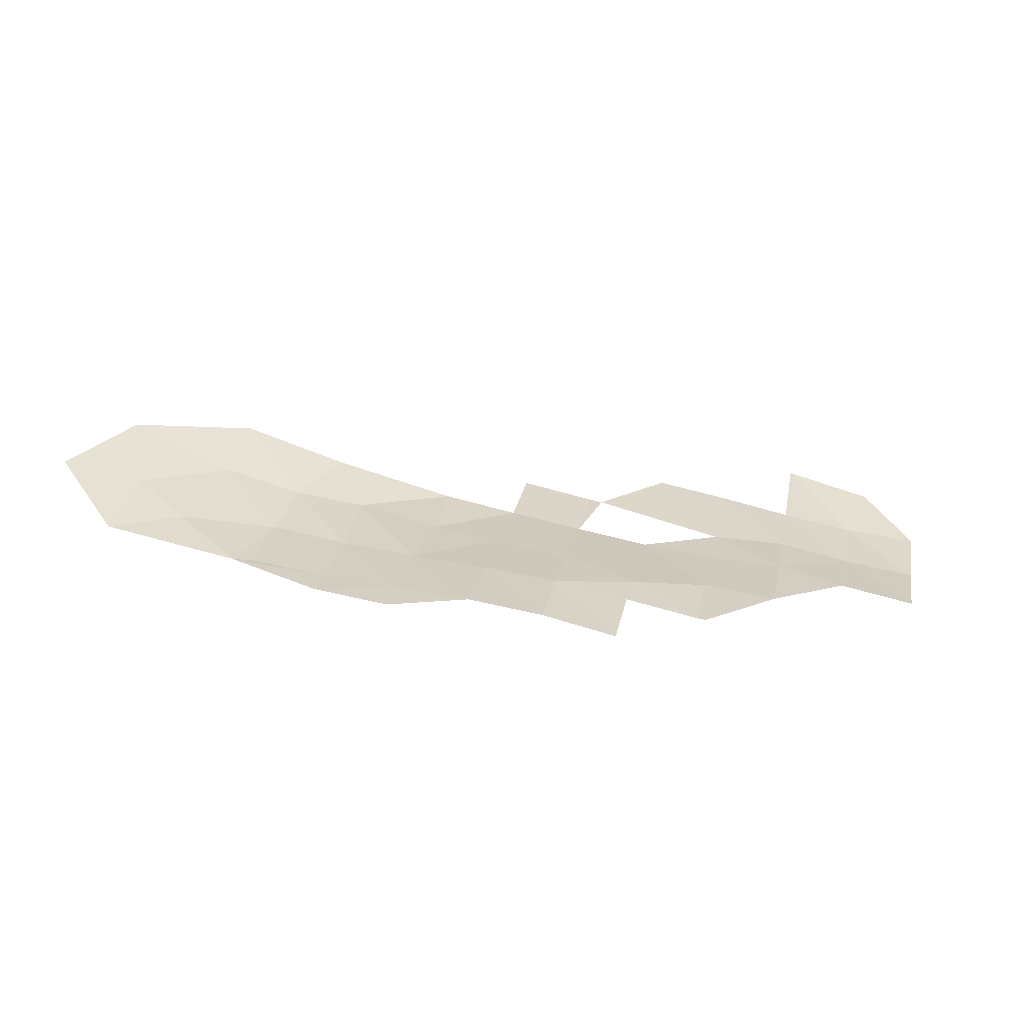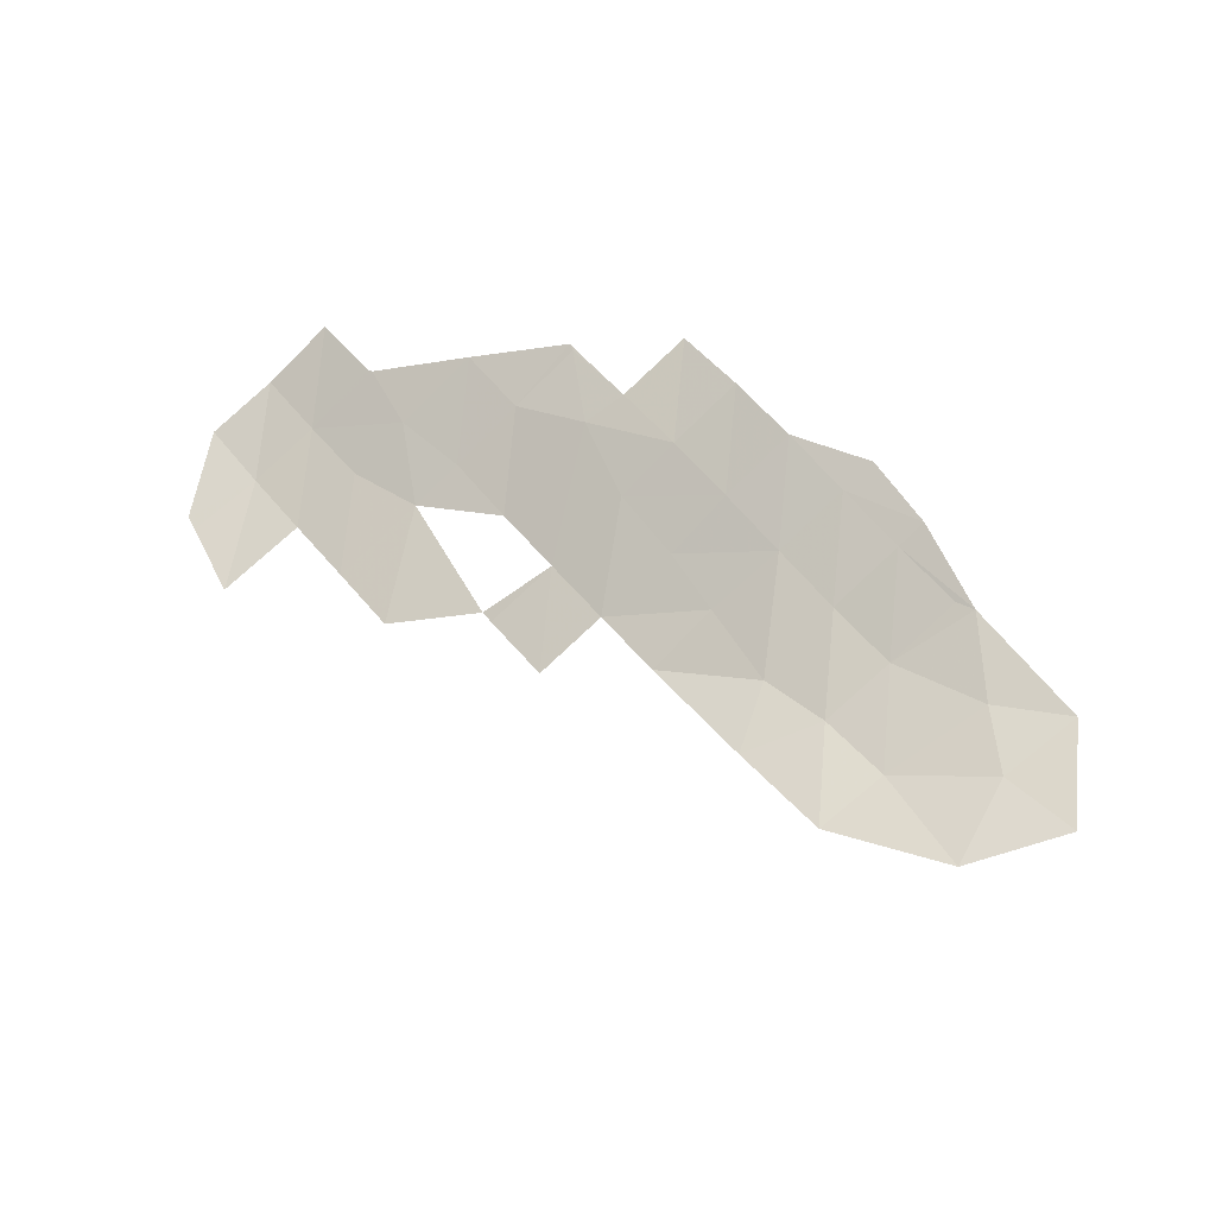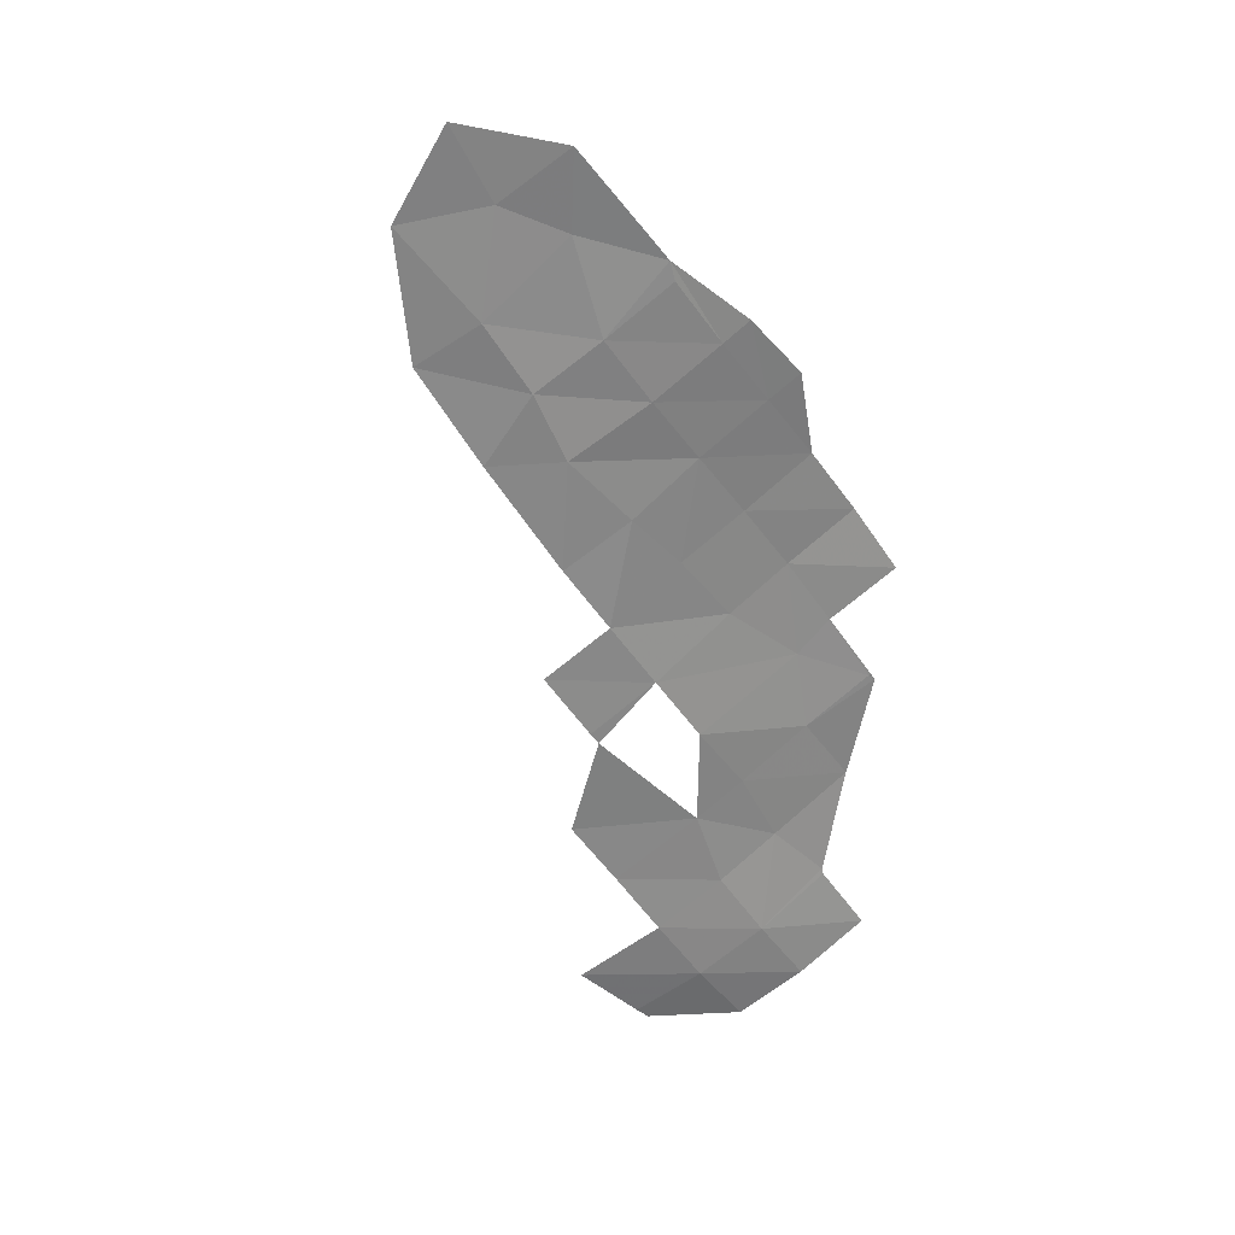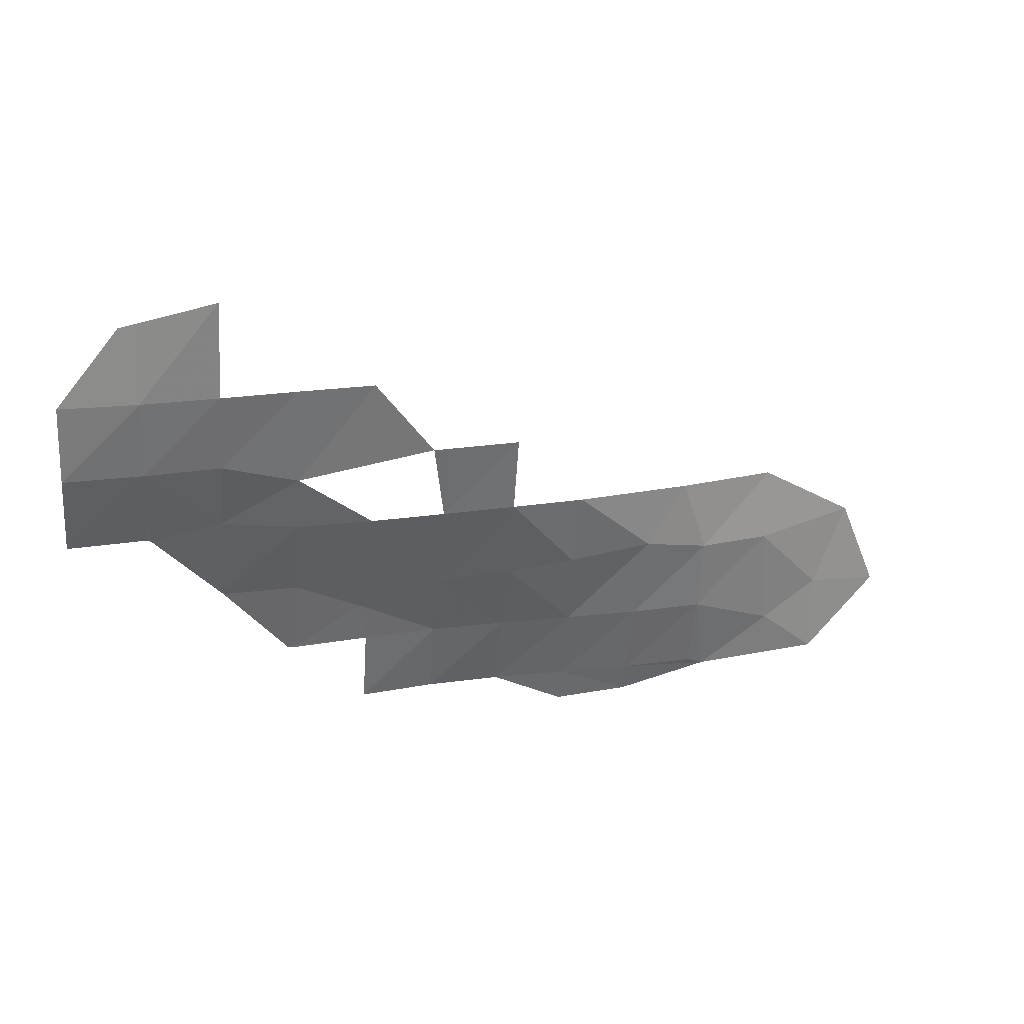
<metadata>
{"format":"obj","ext":"obj","renderer":"f3d","projection":"perspective","resolution":1024,"background":"white","views":[{"elev":44.9,"azim":11.6,"up":"+Z"},{"elev":66.2,"azim":-129.2,"up":"+Z"},{"elev":-45.6,"azim":-55.2,"up":"+Z"},{"elev":16.6,"azim":168.1,"up":"+Y"}]}
</metadata>
<code>
v 646.1 202 102.1
v 640.6 201 103.4
v 646.7 195 104.4
v 652.7 195 104.2
v 646.7 195 104.4
v 652.7 189 106.6
v 633.5 192.6 107.3
v 640.7 195 105.1
v 634.6 201 105
v 682.8 213.1 93.55
v 682.9 207.9 95.94
v 688.8 213.1 92.49
v 688.4 206.9 95.58
v 682.8 201 98.94
v 676.8 207.1 96.68
v 676.8 211.4 94.95
v 676.8 219.1 92.48
v 682.8 219.1 91.43
v 688.8 219.1 90.58
v 694.8 213.1 91.89
v 694.8 207.1 94.49
v 688.8 207.1 95.42
v 694.8 219.1 90.31
v 690.1 225.1 89.56
v 688.8 225.4 89.57
v 682.7 226.6 89.89
v 670.7 219.1 93.36
v 665.8 213.1 95.58
v 670.7 207.1 97.02
v 676.8 201 99.36
v 671.4 198.4 101.4
v 664.7 207.1 97.81
v 664.7 200.2 101.2
v 658.7 207.1 98.65
v 658.7 213.1 96.69
v 664.8 213.1 95.71
v 665.8 213.1 95.58
v 658.4 200.5 101.5
v 653 201.1 101.6
v 652.7 207.1 99.55
v 646.1 202 102.1
v 643 207.1 101.9
v 640.6 201 103.4
v 634.6 207.1 104.5
v 634.6 201 105
v 626.1 202.4 107.6
v 628.8 195.6 107.7
v 622.6 195 109.2
v 628.6 189 108.7
v 633.5 192.6 107.3
v 639.2 188.5 107.6
v 640.7 195 105.1
v 640.6 189 107.2
v 646.7 189 106.7
v 646.7 186.6 107.6
v 652.7 189 106.6
v 652.7 186.1 107.6
v 658.7 189 106.5
v 652.7 195 104.2
v 658.7 195 104
v 664.7 189 106
v 664.7 195 103.6
v 670.8 189 104.8
v 670.8 195 102.7
v 676.8 195.2 101.6
v 676.8 195 101.7
v 677.4 195 101.6
v 646.7 195 104.4
v 646.7 195 104.4
f 3 1 2
f 6 4 5
f 9 7 8
f 12 10 11
f 65 30 31
f 31 33 62
f 62 33 60
f 33 38 60
f 60 38 59
f 38 39 59
f 68 59 41
f 59 39 41
f 56 69 54
f 53 54 52
f 54 69 52
f 69 43 52
f 52 43 45
f 50 45 47
f 47 45 46
f 46 45 44
f 45 43 44
f 44 43 42
f 43 41 42
f 42 41 40
f 41 39 40
f 40 39 34
f 39 38 34
f 38 33 34
f 37 36 32
f 36 35 32
f 35 34 32
f 34 33 32
f 33 31 32
f 32 31 29
f 31 30 29
f 30 15 29
f 29 15 16
f 15 11 16
f 11 10 16
f 28 16 27
f 27 16 17
f 16 10 17
f 17 10 18
f 10 12 18
f 12 19 18
f 18 19 26
f 26 19 25
f 25 19 24
f 24 19 23
f 23 19 20
f 19 12 20
f 20 12 21
f 21 12 22
f 22 12 13
f 12 11 13
f 13 11 14
f 11 15 14
f 15 30 14
f 14 30 67
f 30 65 67
f 67 65 66
f 66 65 64
f 65 31 64
f 31 62 64
f 64 62 63
f 63 62 61
f 62 60 61
f 61 60 58
f 60 59 58
f 59 56 58
f 58 56 57
f 57 56 55
f 56 54 55
f 55 54 51
f 54 53 51
f 53 52 51
f 52 50 51
f 51 50 49
f 50 47 49
f 49 47 48
f 47 46 48

</code>
